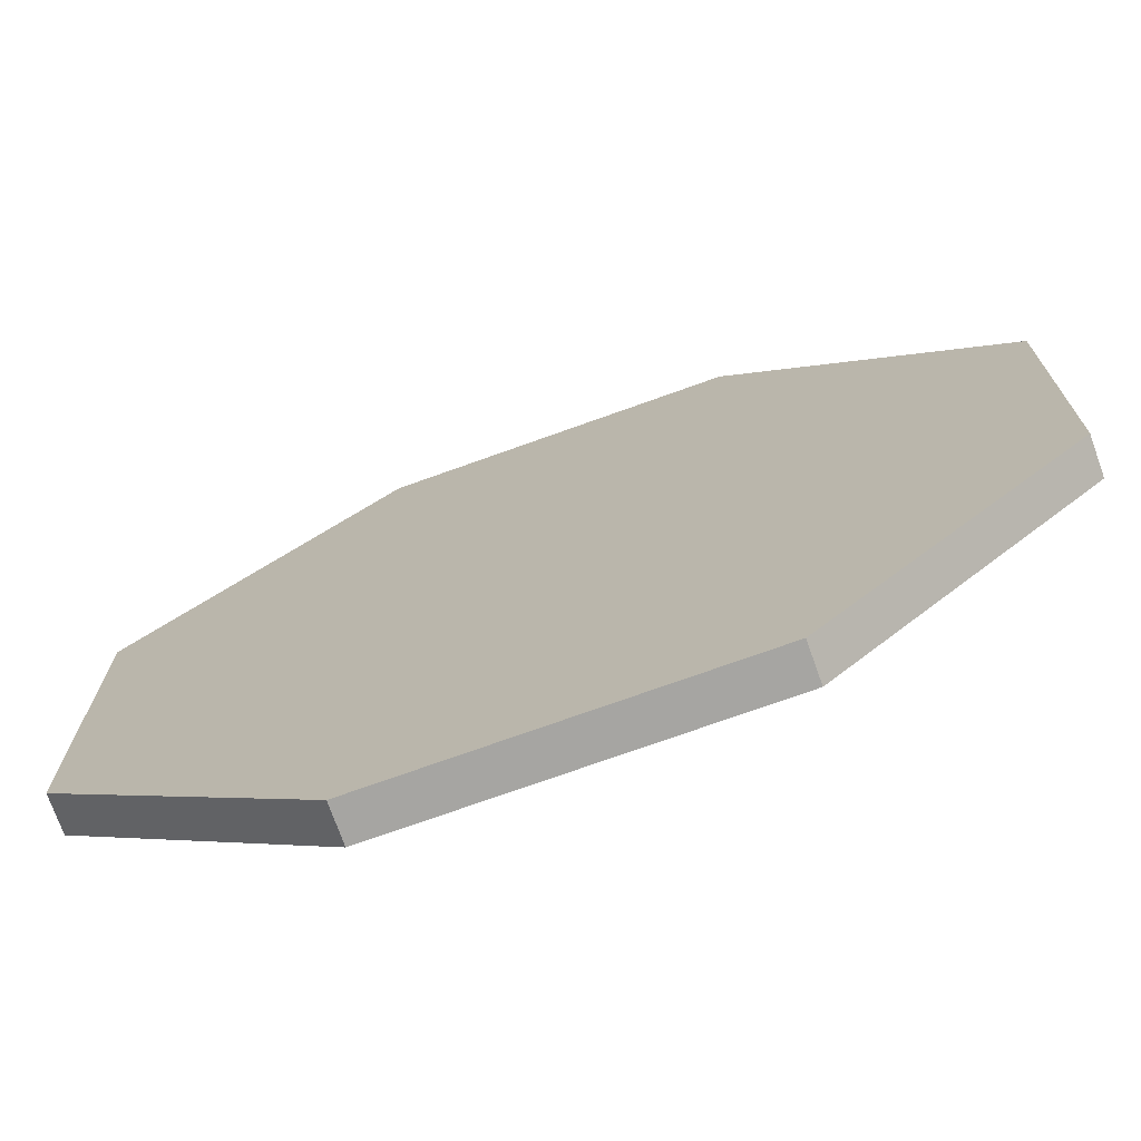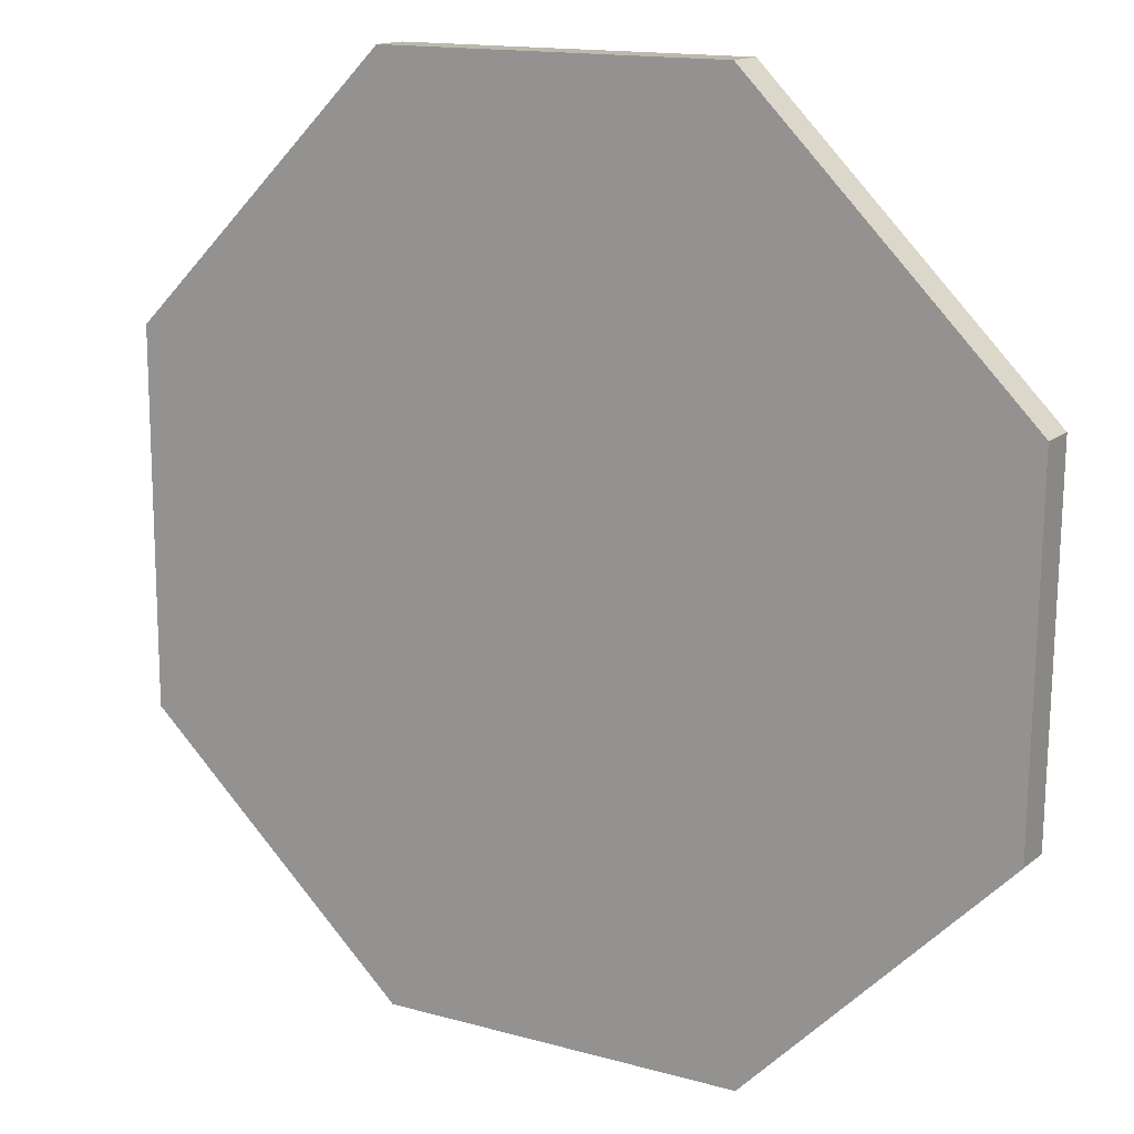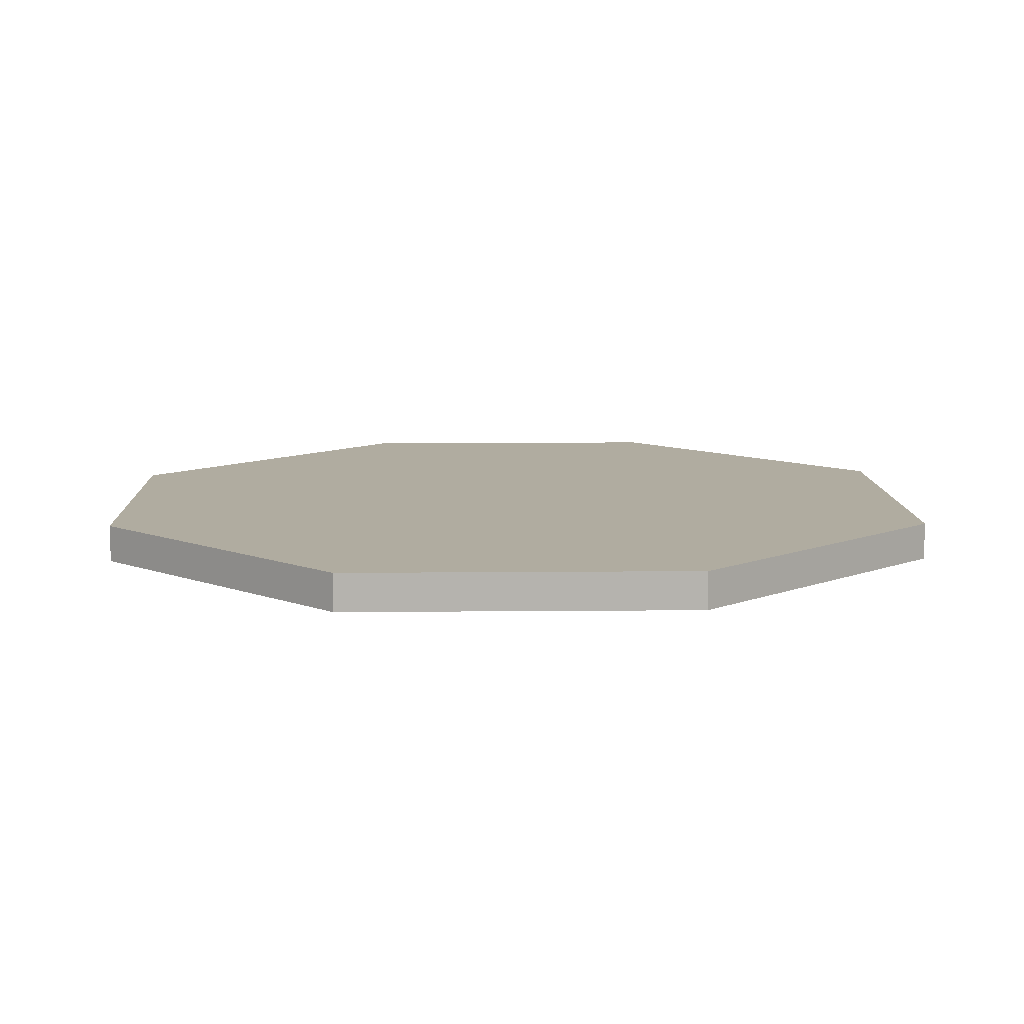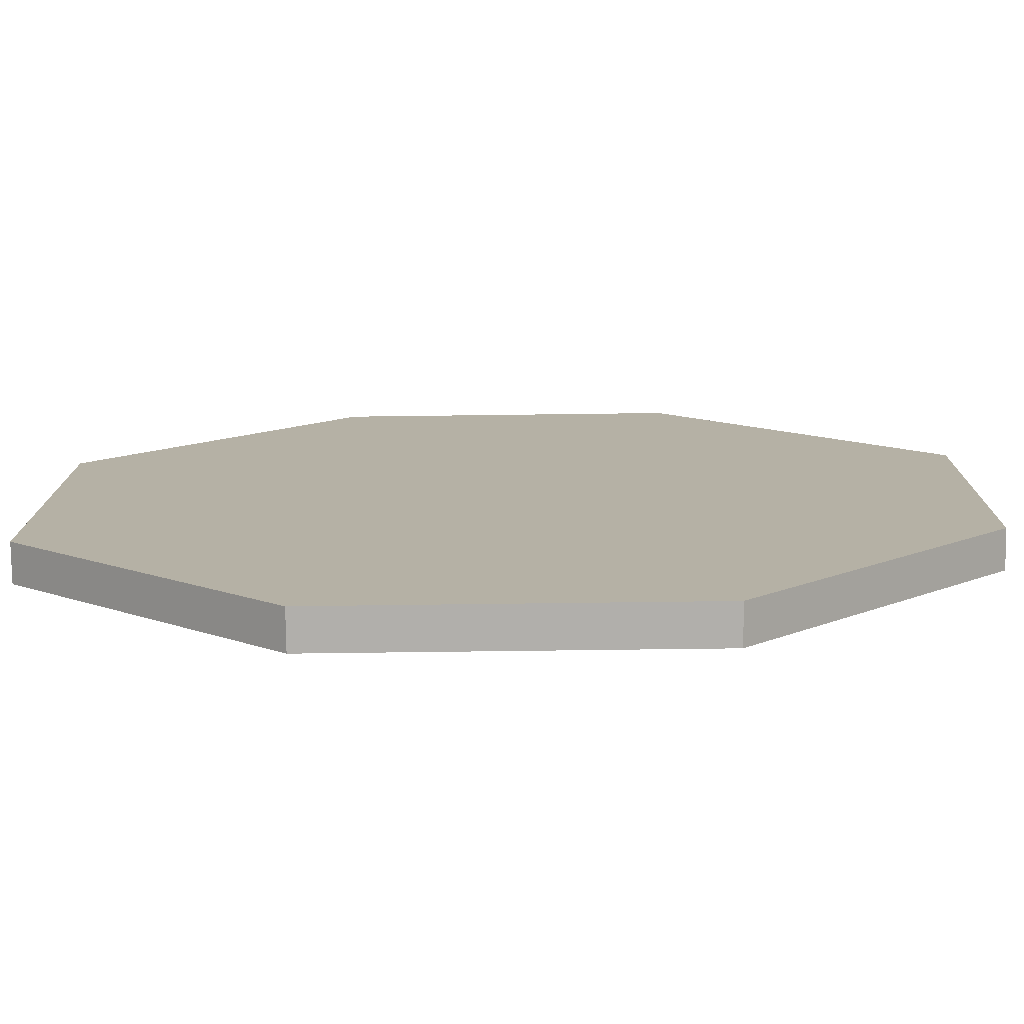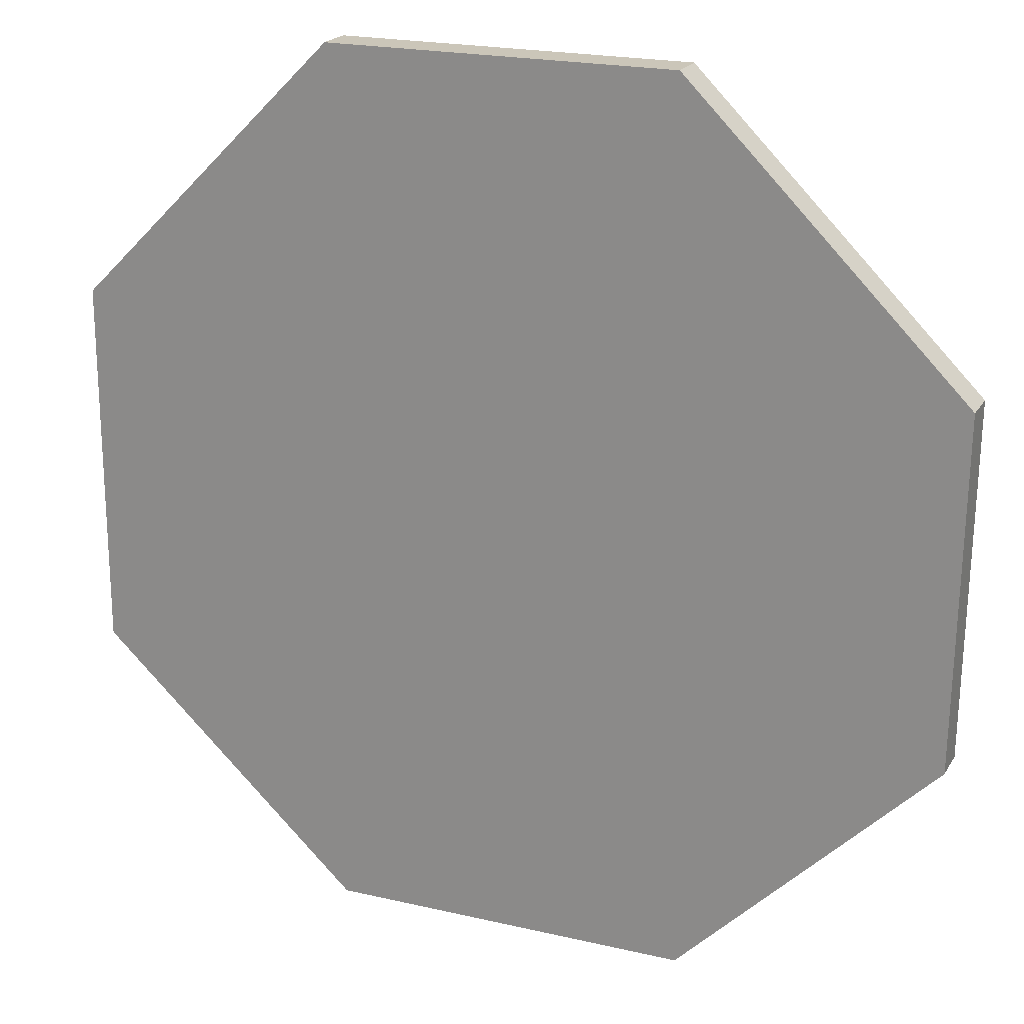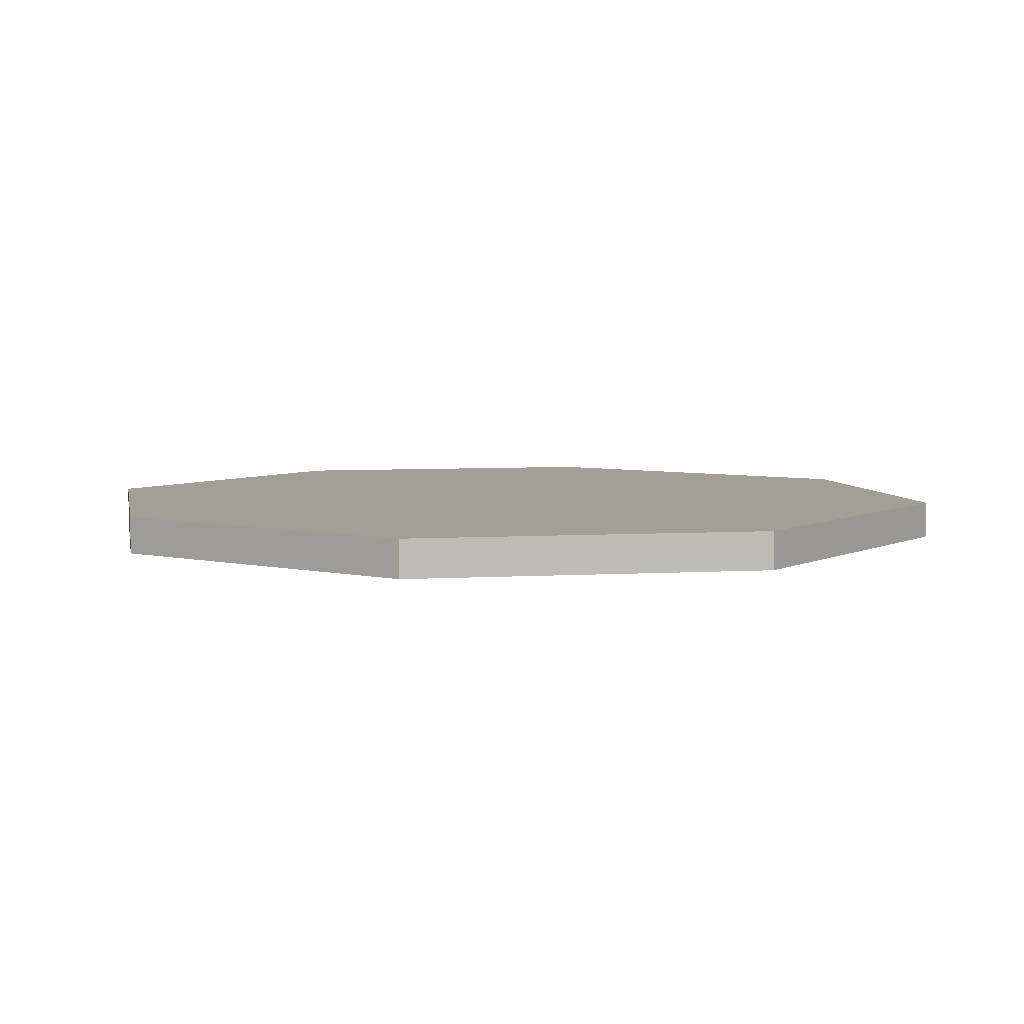
<metadata>
{"format":"obj","ext":"obj","renderer":"f3d","projection":"perspective","resolution":1024,"background":"white","views":[{"elev":-73.7,"azim":-160.3,"up":"+Y"},{"elev":14.6,"azim":-148.8,"up":"+Y"},{"elev":10.0,"azim":-1.4,"up":"+Z"},{"elev":-78.1,"azim":-179.3,"up":"+Y"},{"elev":20.9,"azim":-157.2,"up":"+Y"},{"elev":5.4,"azim":79.2,"up":"+Z"}]}
</metadata>
<code>
v -0.3515 -0.1444 -0.01539
v 0.1412 -0.3487 -0.01539
v -0.1472 -0.3487 -0.01539
v 0.3529 -0.1503 -0.01539
v 0.3529 0.1447 -0.01539
v -0.3555 0.1348 -0.01539
v -0.1339 0.3564 -0.01539
v 0.1412 0.3564 -0.01539
v -0.1472 -0.3487 0.01539
v -0.3515 -0.1444 0.01539
v 0.1412 -0.3487 0.01539
v 0.3529 0.1447 0.01539
v 0.3529 -0.1503 0.01539
v -0.3555 0.1348 0.01539
v 0.1412 0.3564 0.01539
v -0.1339 0.3564 0.01539
g mesh1_mesh1-geometry
f 1 2 3
f 2 1 4
f 4 1 5
f 5 1 6
f 5 6 7
f 5 7 8
g mesh1_mesh1-geometry
f 3 2 1
f 4 1 2
f 3 9 2
f 1 10 3
f 5 1 4
f 2 11 4
f 11 2 9
f 9 3 10
f 1 6 10
f 6 1 5
f 5 4 12
f 13 4 11
f 9 10 11
f 14 10 6
f 7 6 5
f 13 12 4
f 5 12 8
f 13 11 10
f 14 12 10
f 6 7 14
f 8 7 5
f 12 13 10
f 15 8 12
f 16 12 14
f 16 14 7
f 8 15 7
f 15 12 16
f 16 7 15
g mesh1_mesh1-geometry
f 2 9 3
f 3 10 1
f 4 11 2
f 9 2 11
f 10 3 9
f 10 6 1
f 12 4 5
f 11 4 13
f 6 10 14
f 4 12 13
f 8 12 5
f 14 7 6
f 12 8 15
f 7 14 16
f 7 15 8
f 15 7 16
g mesh1_mesh1-geometry
f 11 10 9
f 10 11 13
f 10 12 14
f 10 13 12
f 14 12 16
f 16 12 15

</code>
